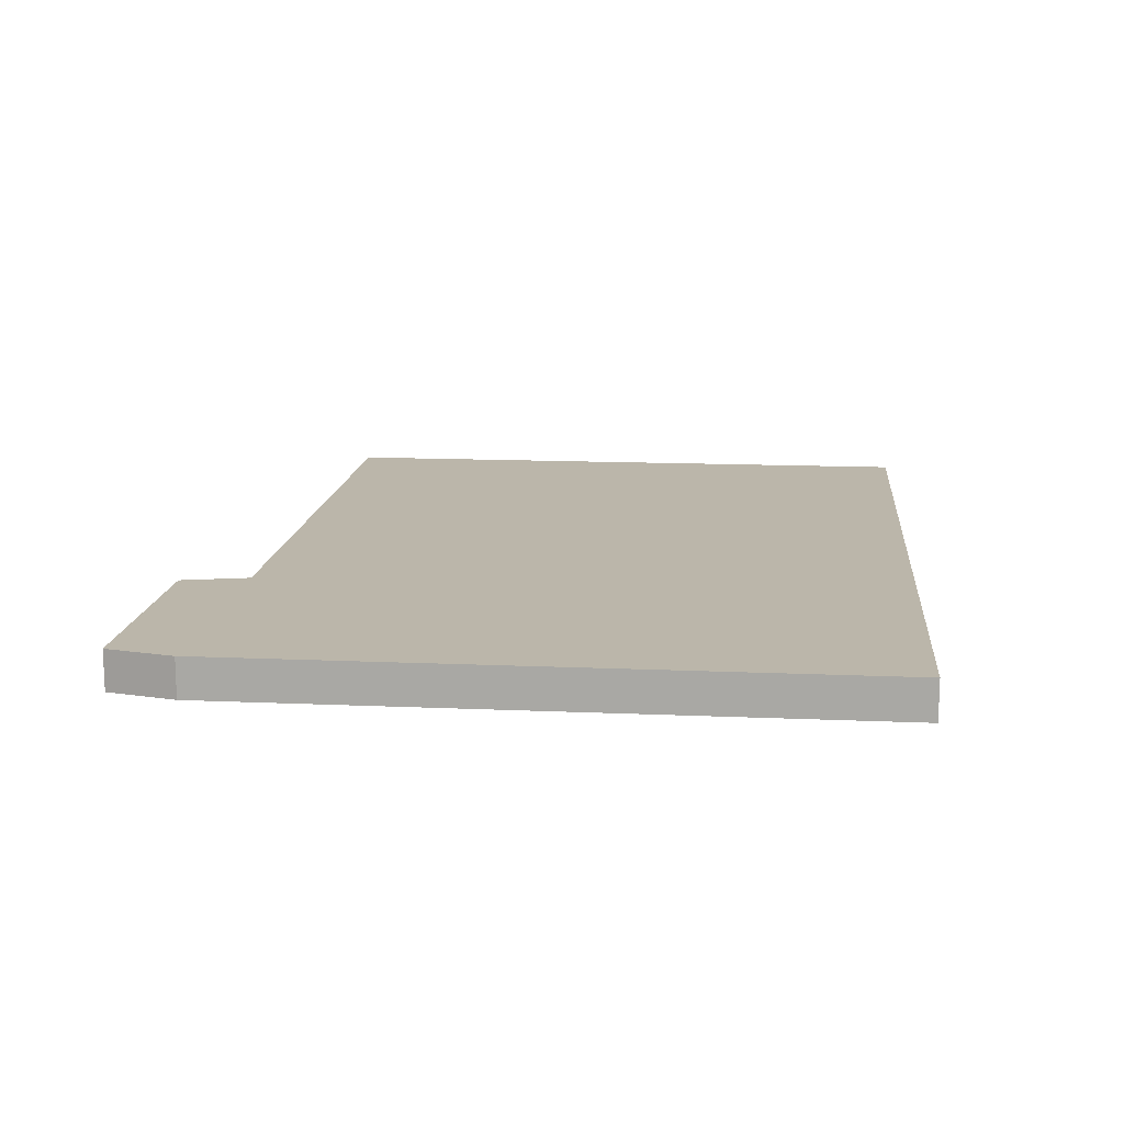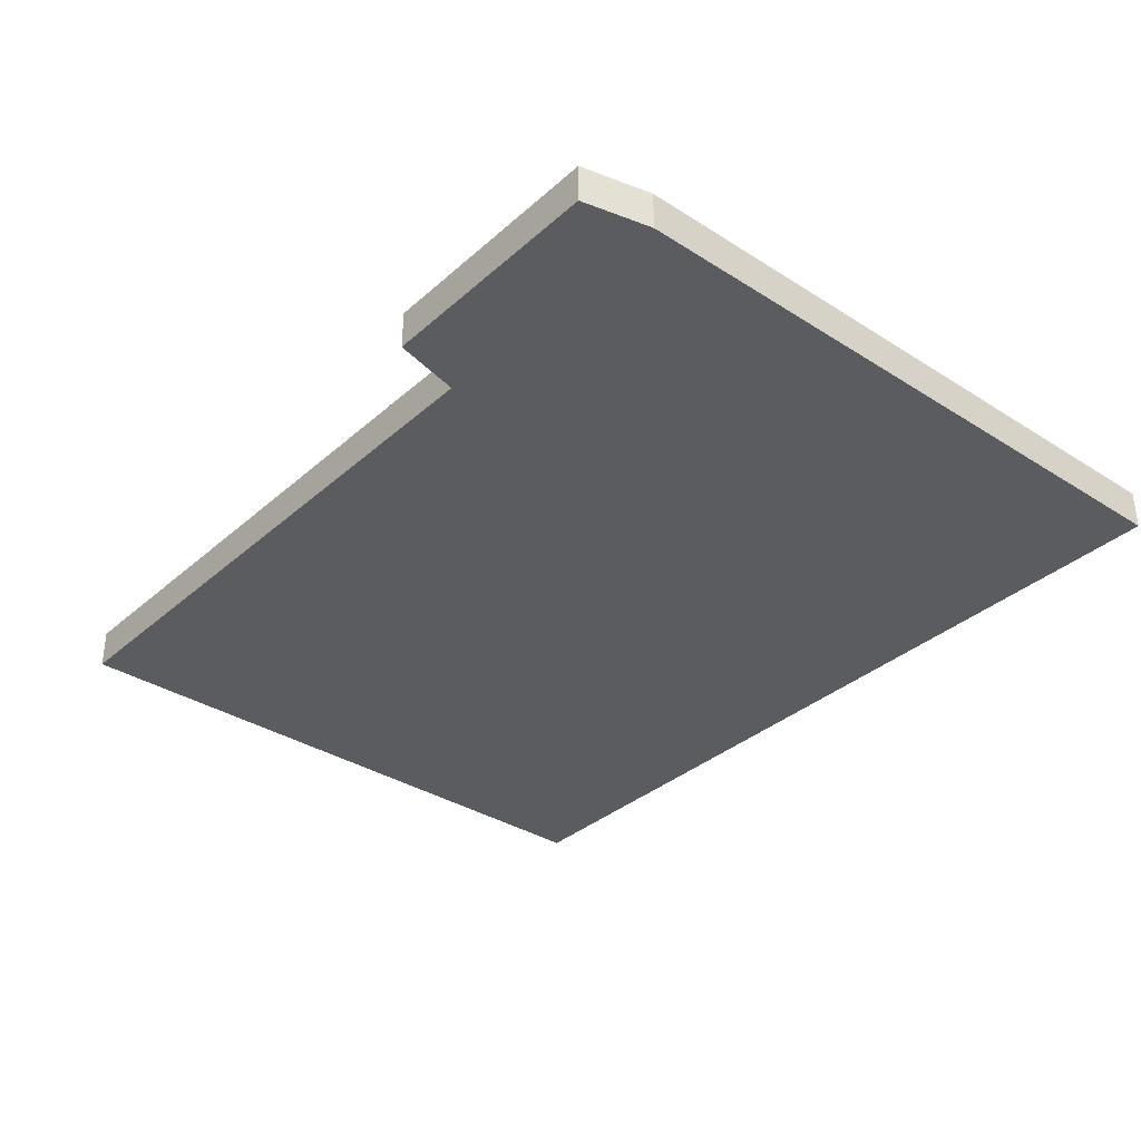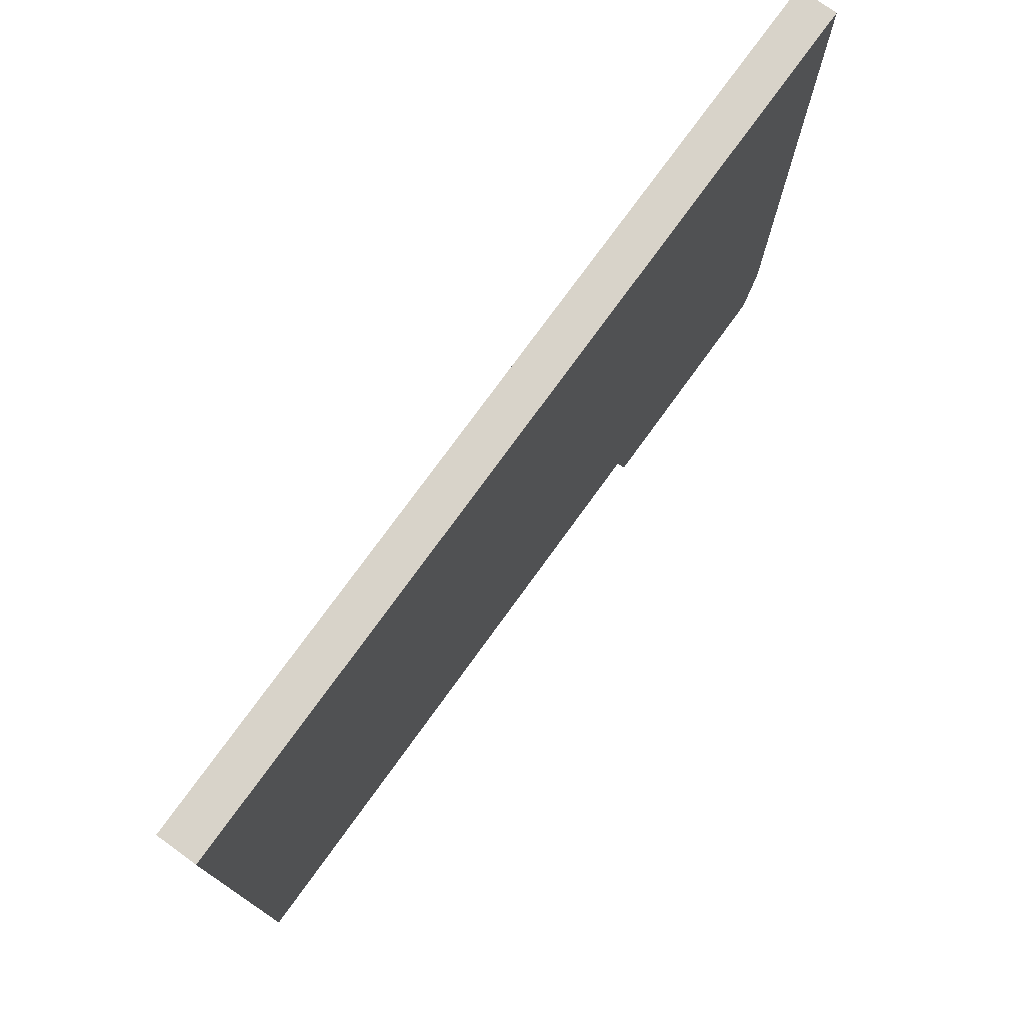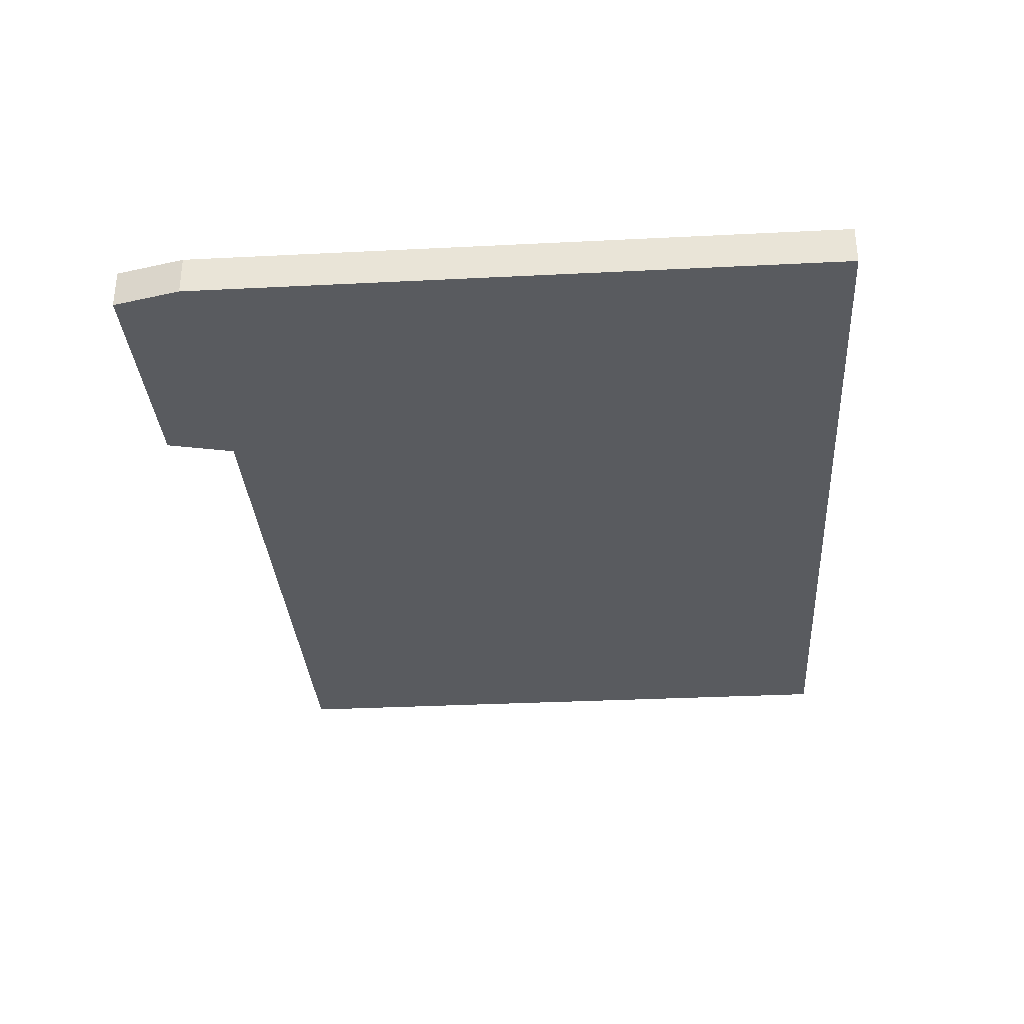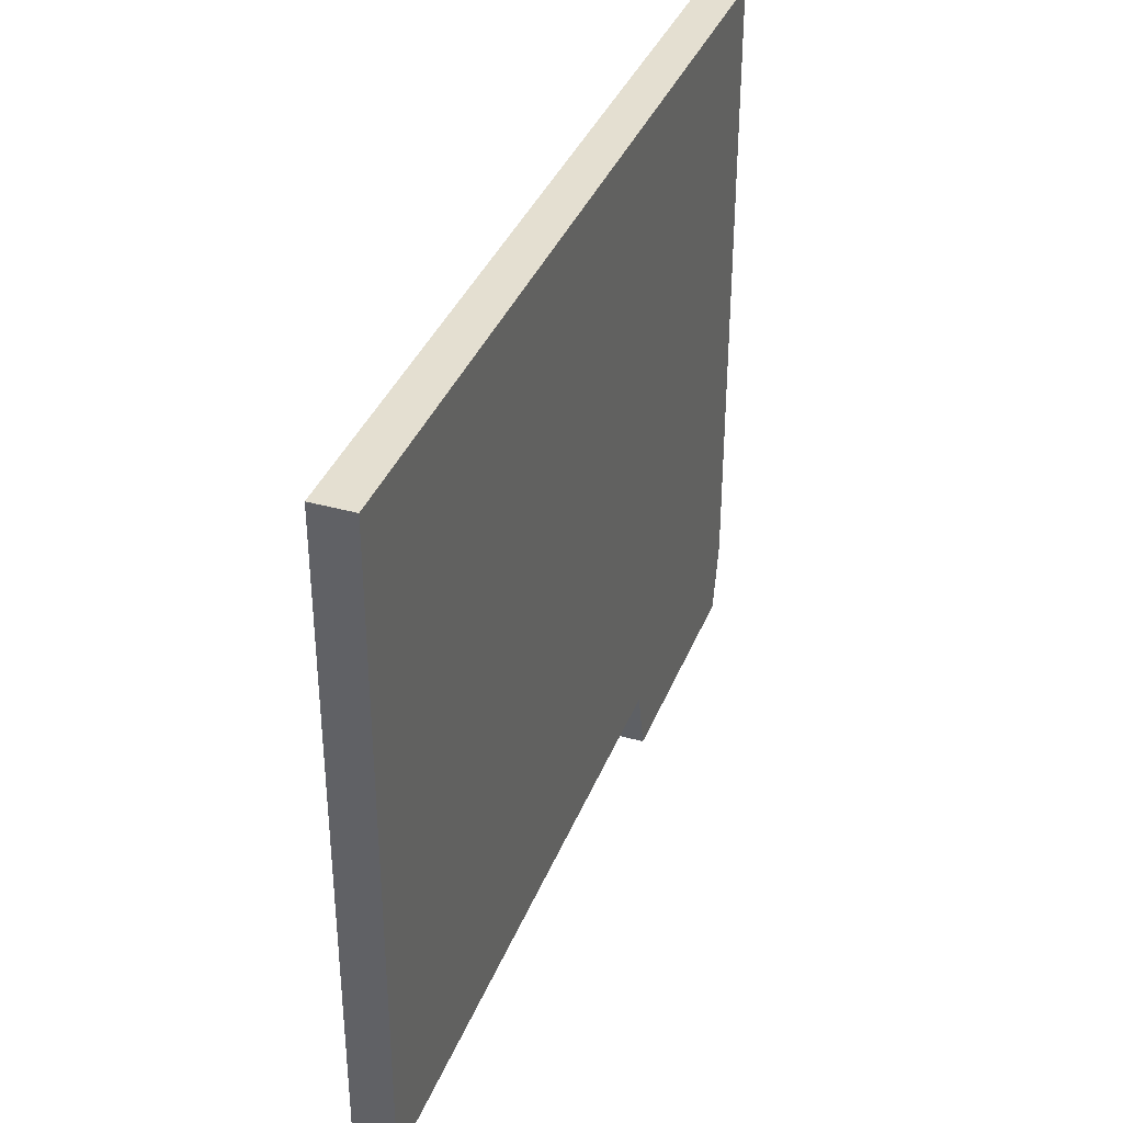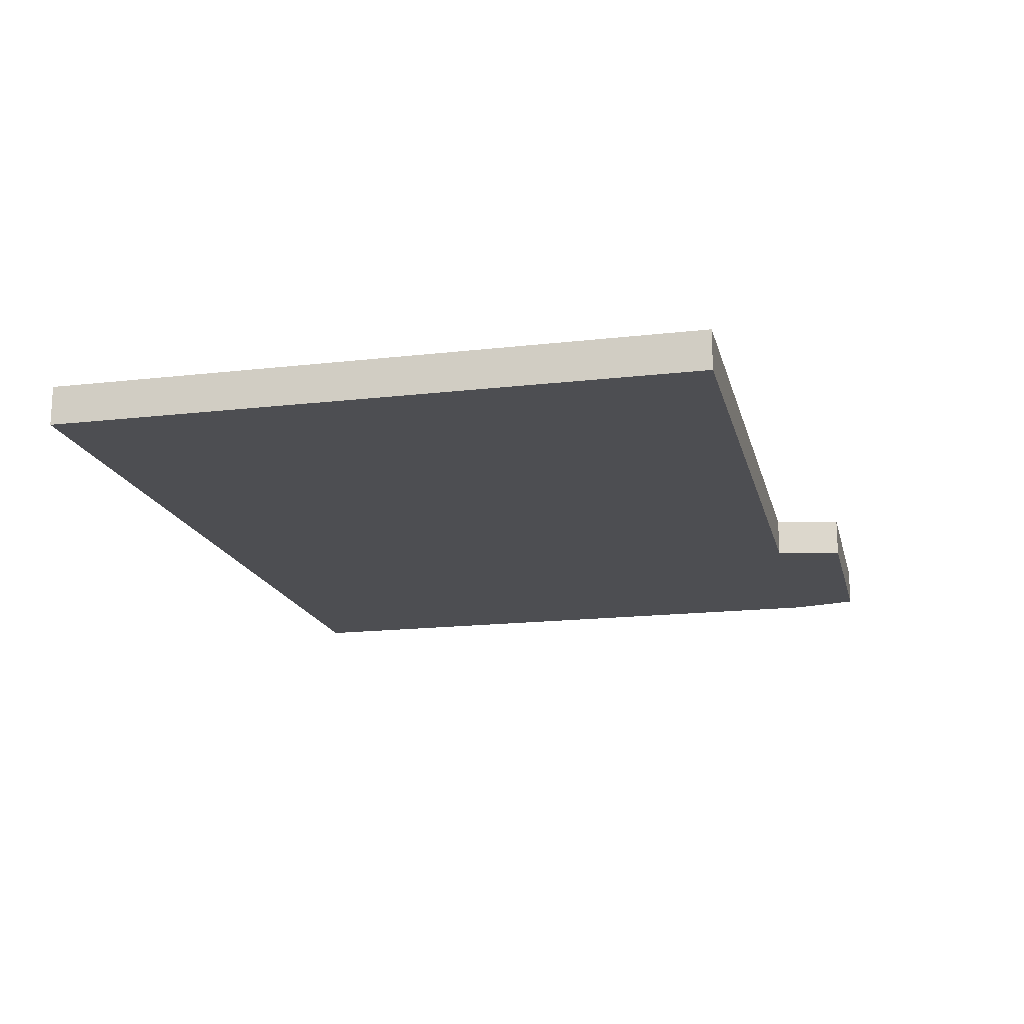
<metadata>
{"format":"obj","ext":"obj","renderer":"f3d","projection":"perspective","resolution":1024,"background":"white","views":[{"elev":13.9,"azim":-84.4,"up":"+Y"},{"elev":-34.6,"azim":-130.5,"up":"+Y"},{"elev":75.9,"azim":125.9,"up":"+Z"},{"elev":-32.6,"azim":-86.0,"up":"+Y"},{"elev":36.8,"azim":110.0,"up":"+Z"},{"elev":-17.1,"azim":103.1,"up":"+Y"}]}
</metadata>
<code>
v -0.2493 0 0.2004
v 0.2493 0 0.2004
v -0.2493 0 -0.1621
v 0.2493 0 -0.1621
v -0.09692 0 -0.1621
v -0.2403 0 -0.2004
v -0.106 0 -0.2004
v -0.2493 0.02205 0.2004
v -0.09692 0.02205 -0.1621
v -0.2493 0.02205 -0.1621
v 0.2493 0.02205 0.2004
v 0.2493 0.02205 -0.1621
v -0.106 0.02205 -0.2004
v -0.2403 0.02205 -0.2004
f 8 9 10
f 8 11 12 9
f 10 9 13 14
f 1 3 5
f 1 5 4 2
f 3 6 7 5
f 3 1 8 10
f 1 2 11 8
f 2 4 12 11
f 4 5 9 12
f 5 7 13 9
f 7 6 14 13
f 6 3 10 14

</code>
